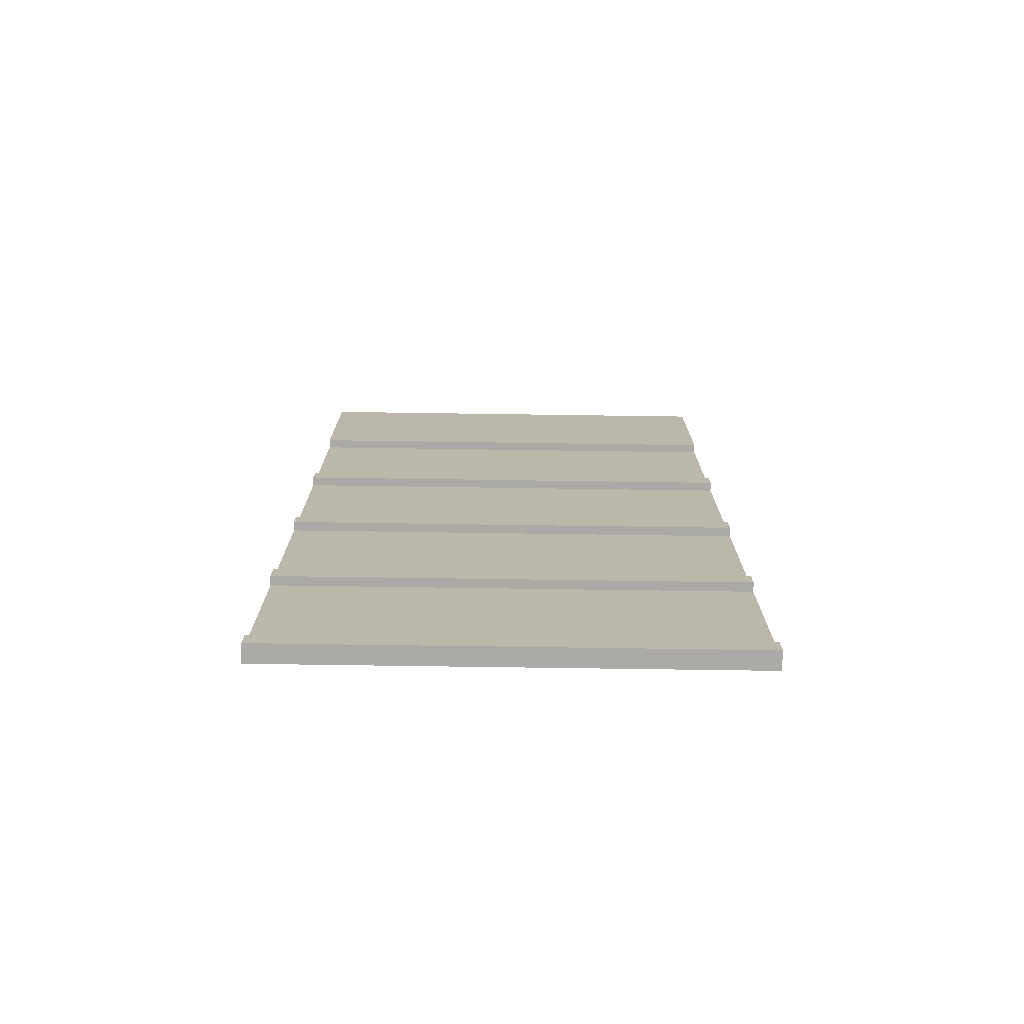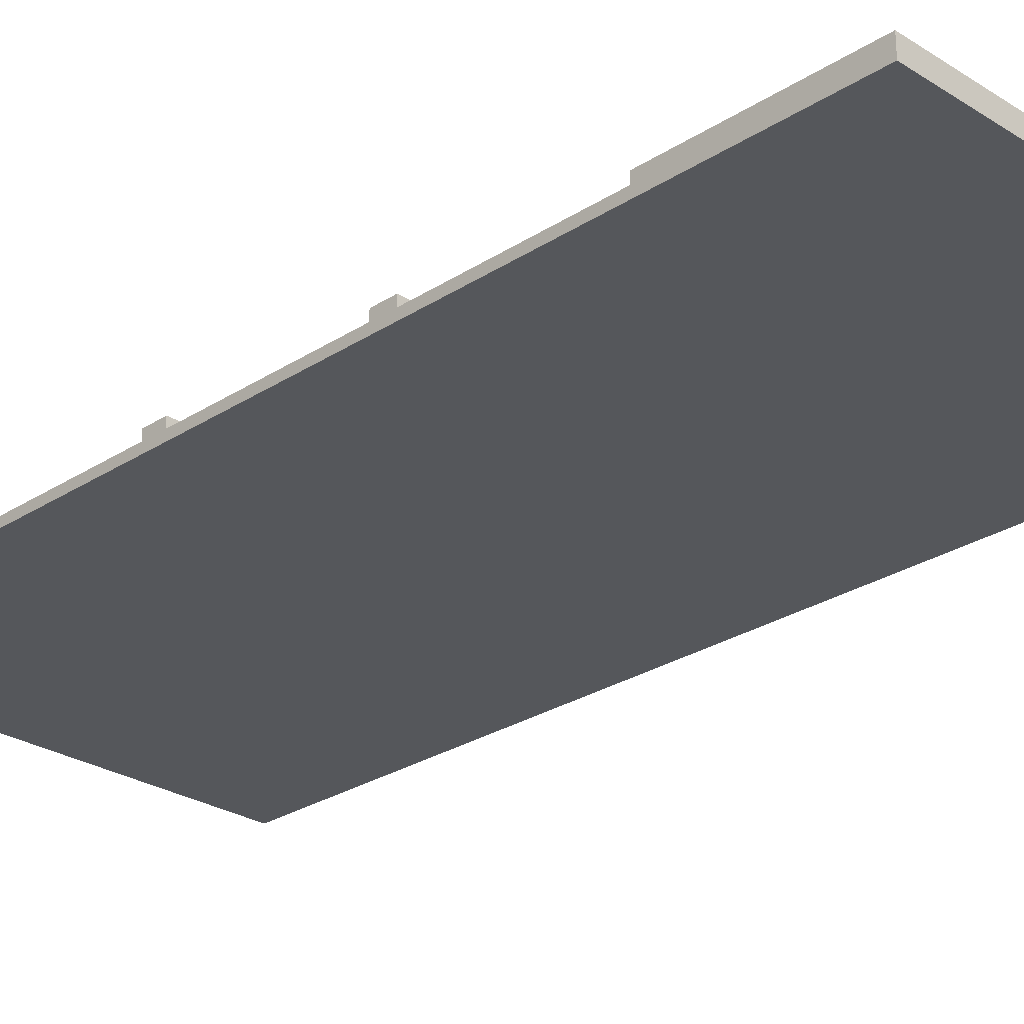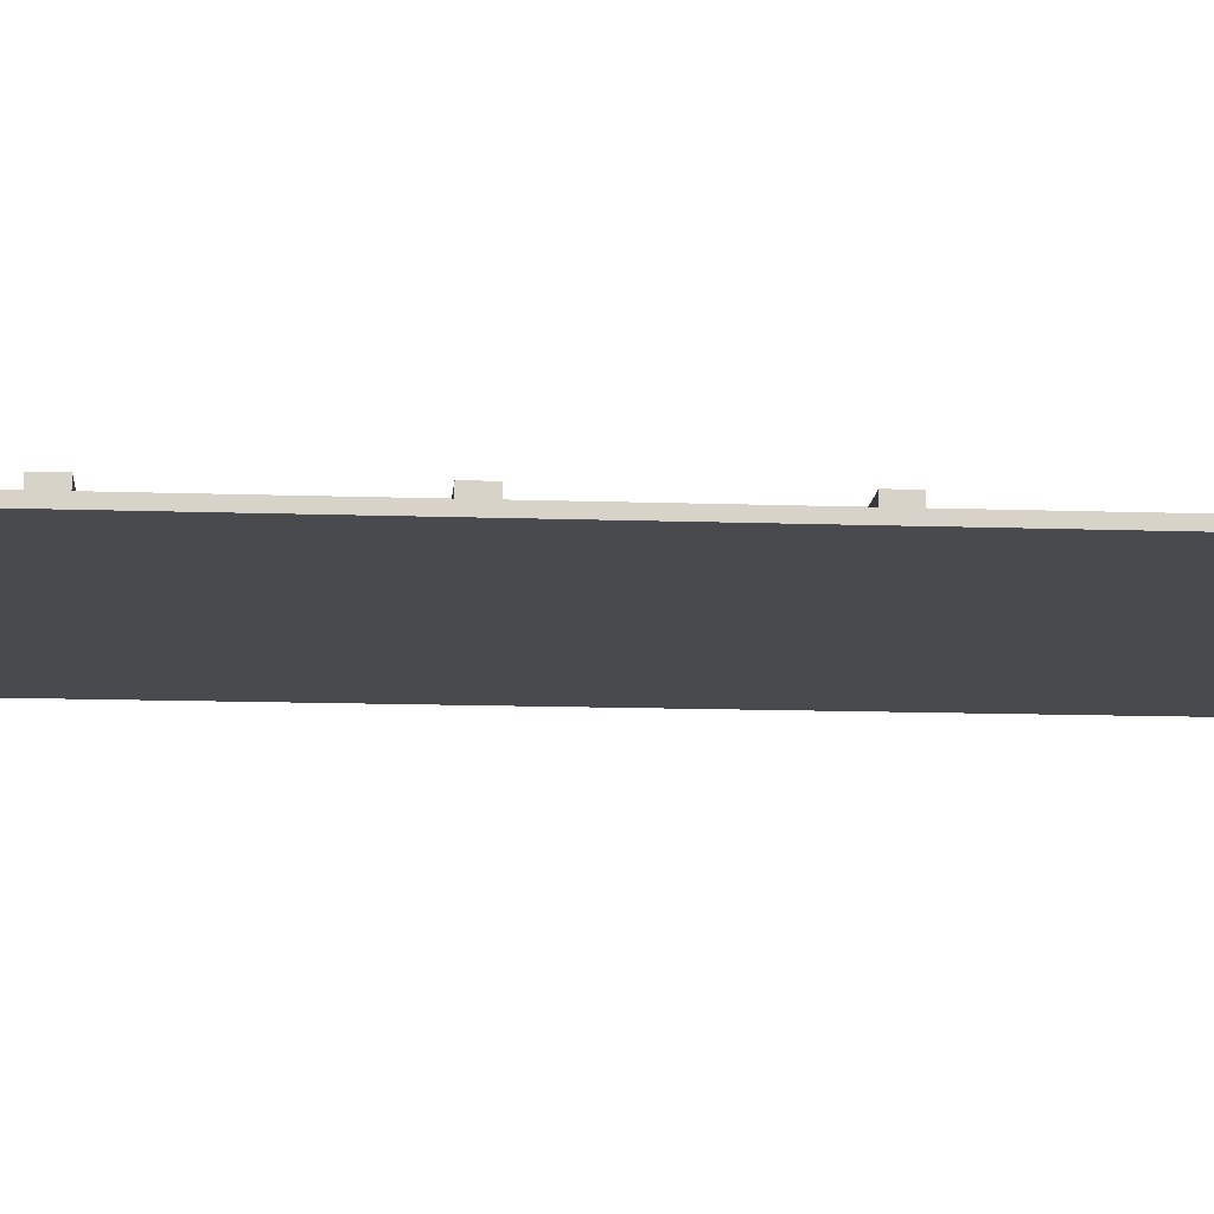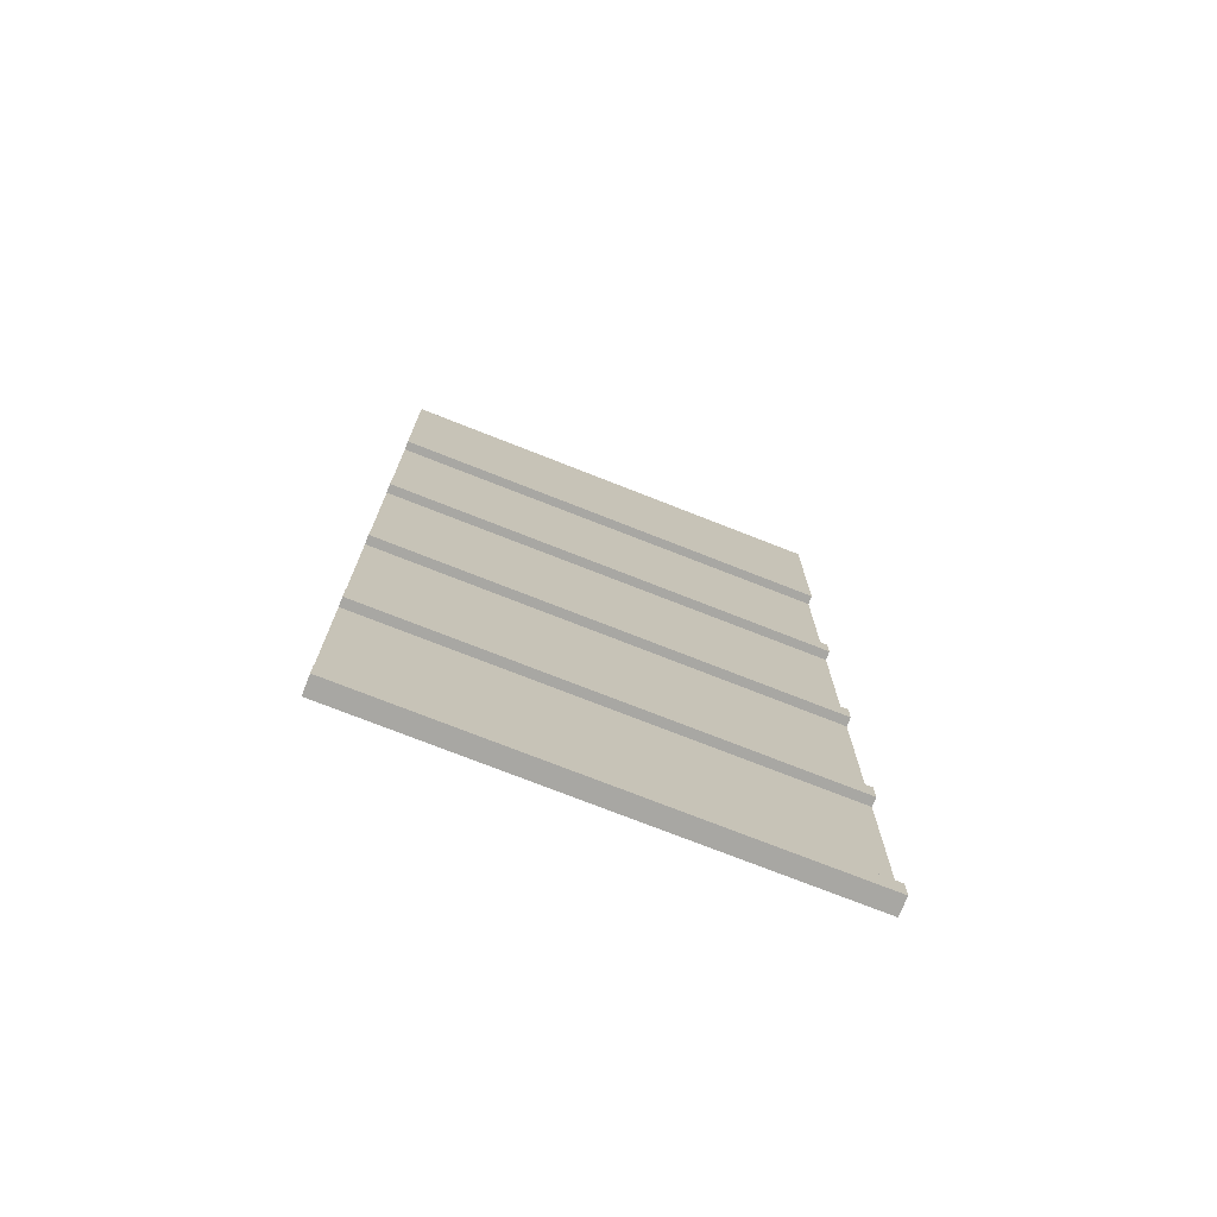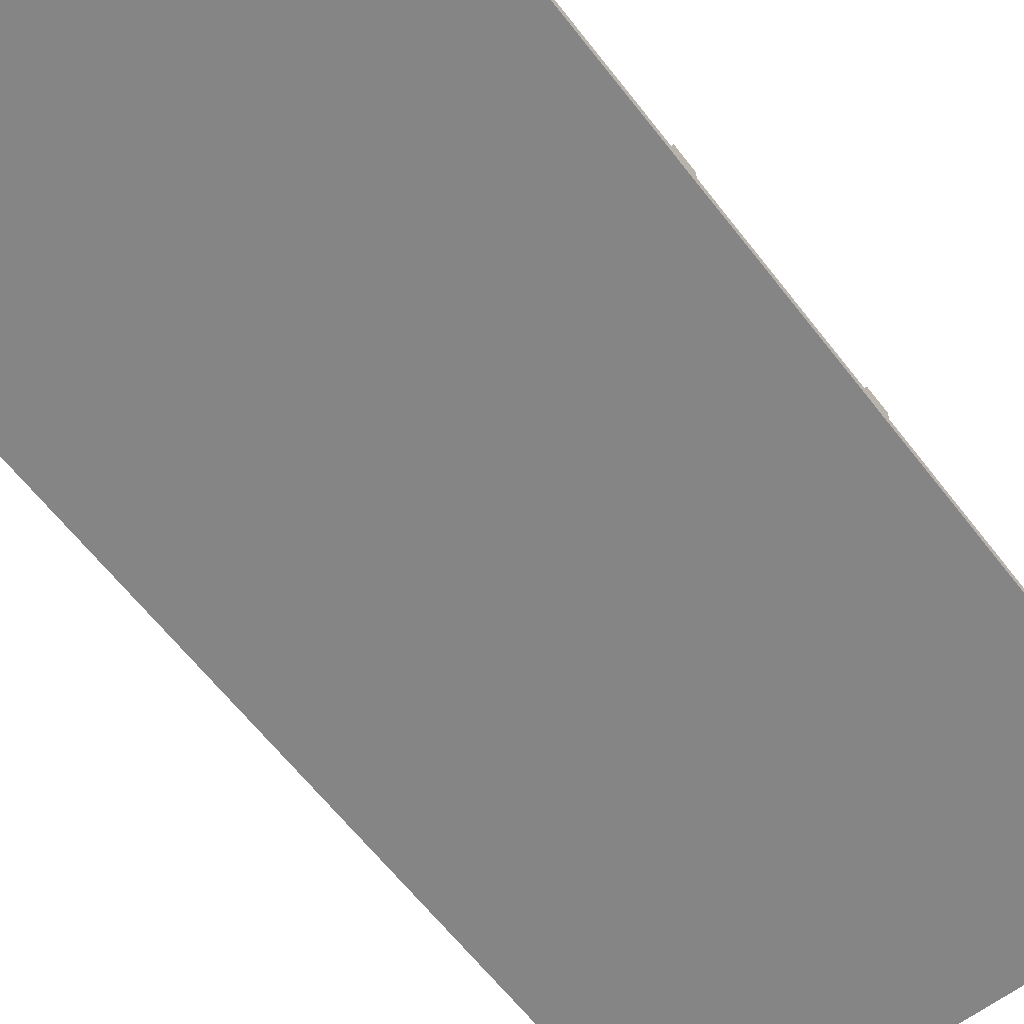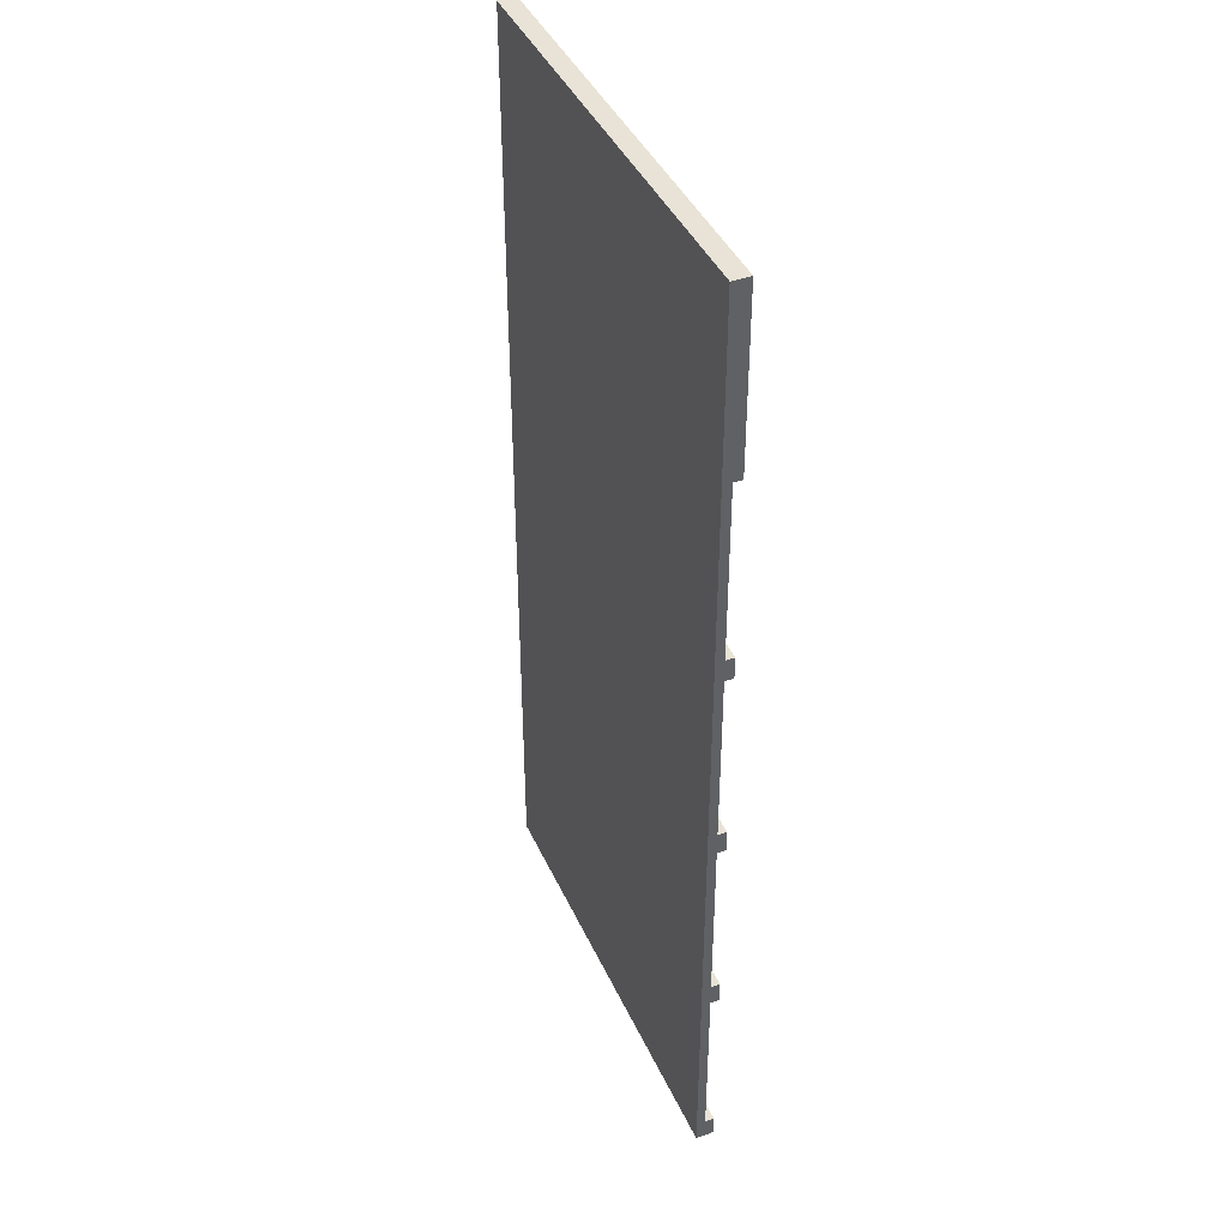
<metadata>
{"format":"obj","ext":"obj","renderer":"f3d","projection":"perspective","resolution":1024,"background":"white","views":[{"elev":-75.9,"azim":179.2,"up":"+Z"},{"elev":-26.8,"azim":-44.8,"up":"+Y"},{"elev":-12.8,"azim":-94.6,"up":"+Y"},{"elev":-74.5,"azim":158.5,"up":"+Z"},{"elev":-61.9,"azim":37.5,"up":"+Y"},{"elev":41.7,"azim":66.9,"up":"+Z"}]}
</metadata>
<code>
o Player_board_v2_Cube.003
v 5 0.09996 -11
v 5 -0.09996 -11
v 5 0.09996 11
v 5 -0.09996 11
v -5 0.09996 -11
v -5 -0.09996 -11
v -5 0.09996 11
v -5 -0.09996 11
v 5 0.09996 -11
v -5 0.09996 -11
v -5 0.09996 11
v 5 0.09996 11
v 5 0.09996 -10.5
v -5 0.09996 -10.5
v 5 0.09996 -6.506
v -5 0.09996 -6.506
v 5 0.09996 -6.007
v -5 0.09996 -6.007
v 5 0.09996 -2.011
v -5 0.09996 -2.011
v 5 0.09996 -1.504
v -5 0.09996 -1.504
v 5 0.09996 2.491
v -5 0.09996 2.491
v 5 0.09996 2.997
v -5 0.09996 2.997
v 5 0.09996 6.999
v -5 0.09996 6.999
v 5 0.3 6.999
v 5 0.3 11
v -5 0.3 -11
v 5 0.3 -11
v -5 0.3 -10.5
v -5 0.3 11
v 5 0.3 -10.5
v -5 0.3 -6.007
v -5 0.3 -6.506
v 5 0.3 -6.506
v 5 0.3 -6.007
v -5 0.3 -1.504
v -5 0.3 -2.011
v 5 0.3 -2.011
v 5 0.3 -1.504
v -5 0.3 2.997
v -5 0.3 2.491
v 5 0.3 2.491
v 5 0.3 2.997
v -5 0.3 6.999
f 9 35 13
f 3 8 4
f 7 6 8
f 2 8 6
f 1 4 2
f 5 2 6
f 11 48 28
f 14 15 13
f 21 40 22
f 18 19 17
f 12 34 11
f 22 23 21
f 15 39 17
f 26 27 25
f 48 30 29
f 31 35 32
f 37 39 38
f 41 43 42
f 45 47 46
f 17 36 18
f 28 29 27
f 26 45 24
f 13 33 14
f 24 46 23
f 22 41 20
f 23 47 25
f 27 30 12
f 20 42 19
f 18 37 16
f 10 32 9
f 19 43 21
f 16 38 15
f 25 44 26
f 14 31 10
f 9 32 35
f 3 7 8
f 7 5 6
f 2 4 8
f 1 3 4
f 5 1 2
f 11 34 48
f 14 16 15
f 21 43 40
f 18 20 19
f 12 30 34
f 22 24 23
f 15 38 39
f 26 28 27
f 48 34 30
f 31 33 35
f 37 36 39
f 41 40 43
f 45 44 47
f 17 39 36
f 28 48 29
f 26 44 45
f 13 35 33
f 24 45 46
f 22 40 41
f 23 46 47
f 27 29 30
f 20 41 42
f 18 36 37
f 10 31 32
f 19 42 43
f 16 37 38
f 25 47 44
f 14 33 31

</code>
